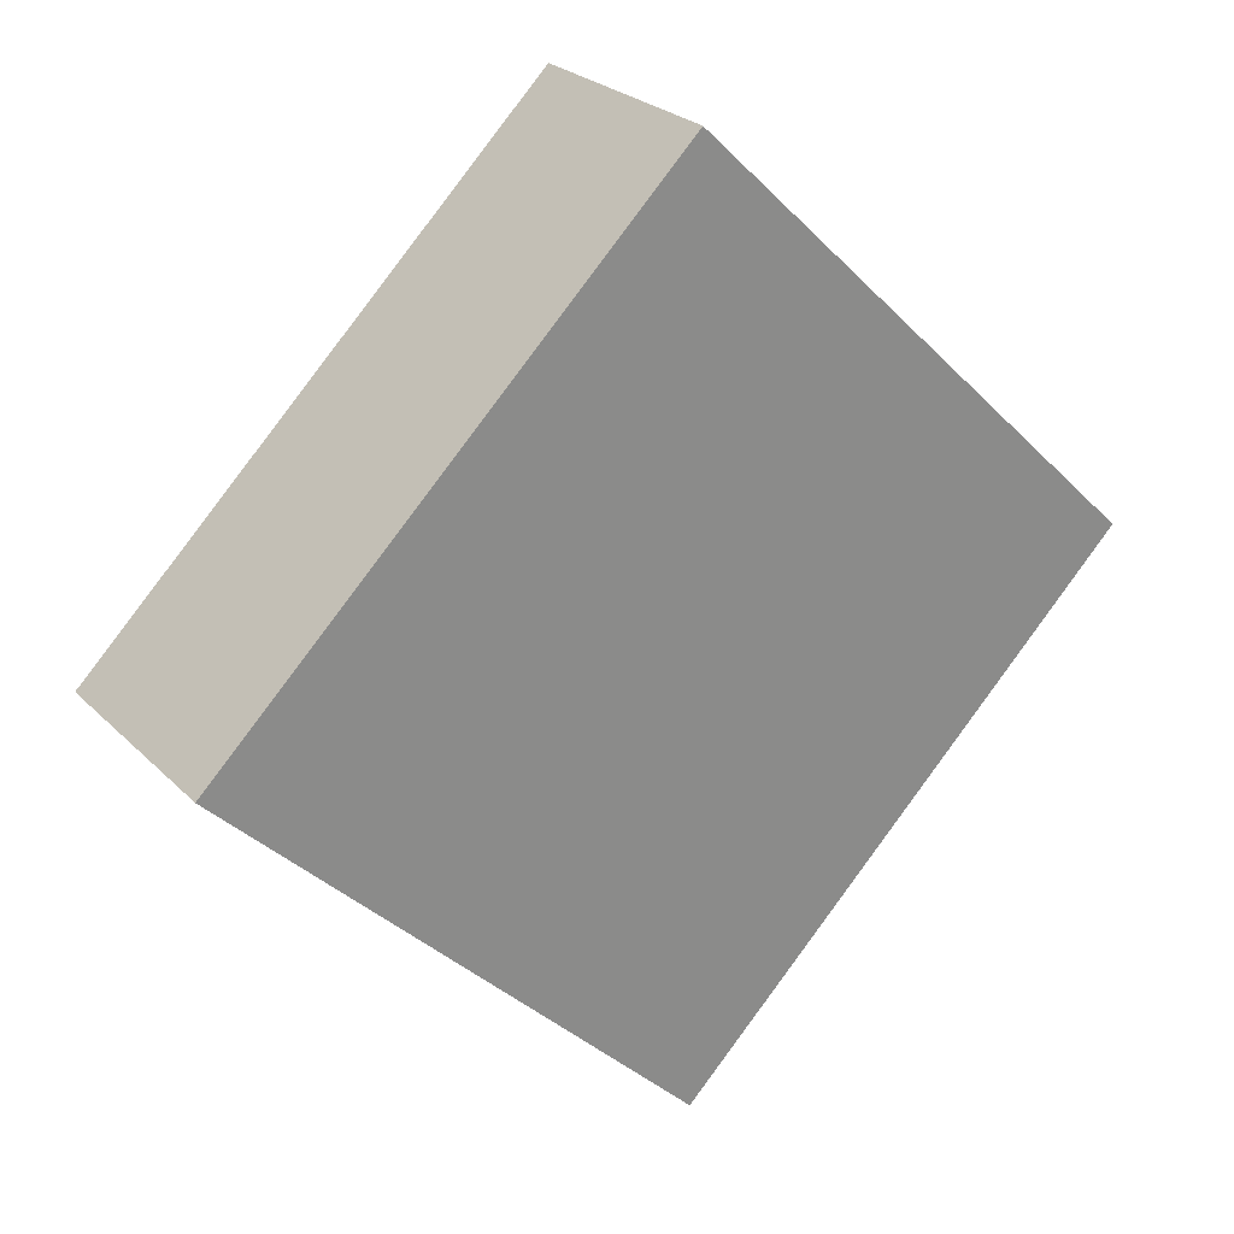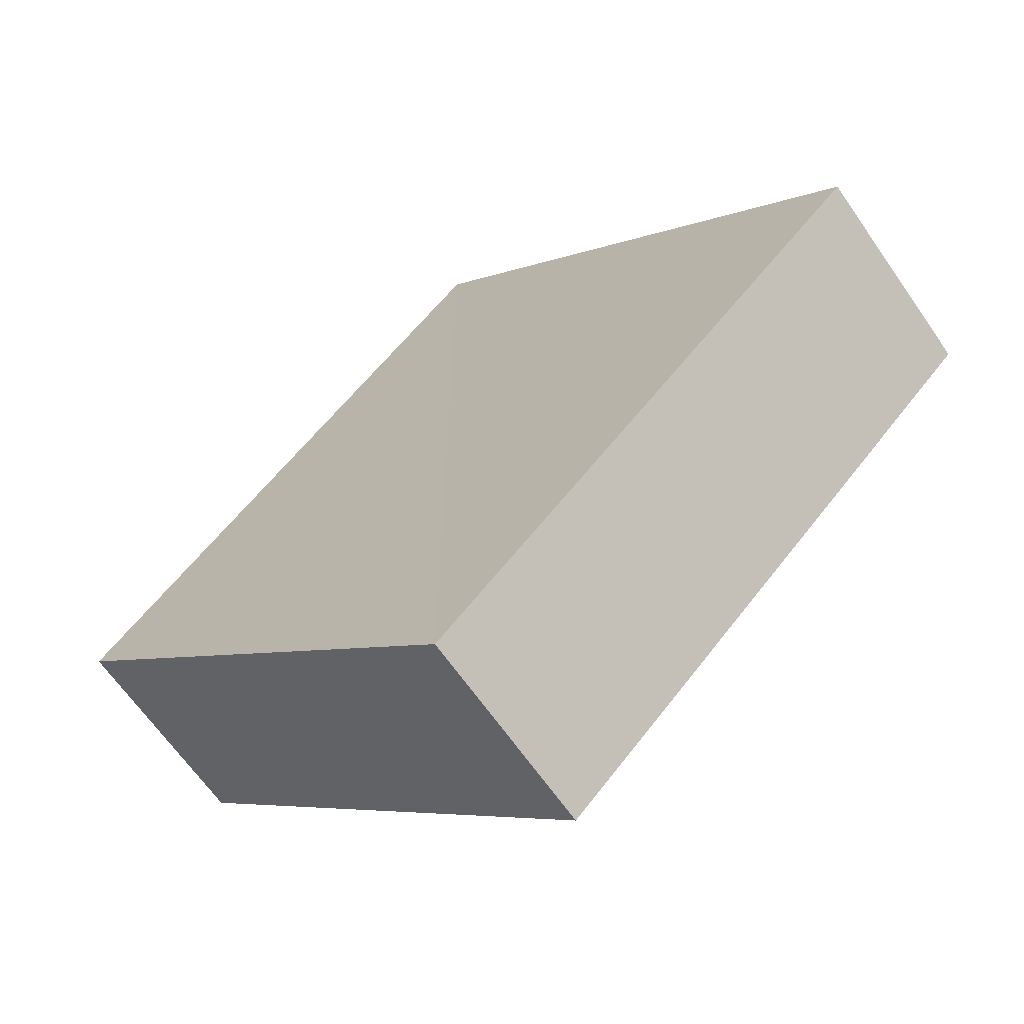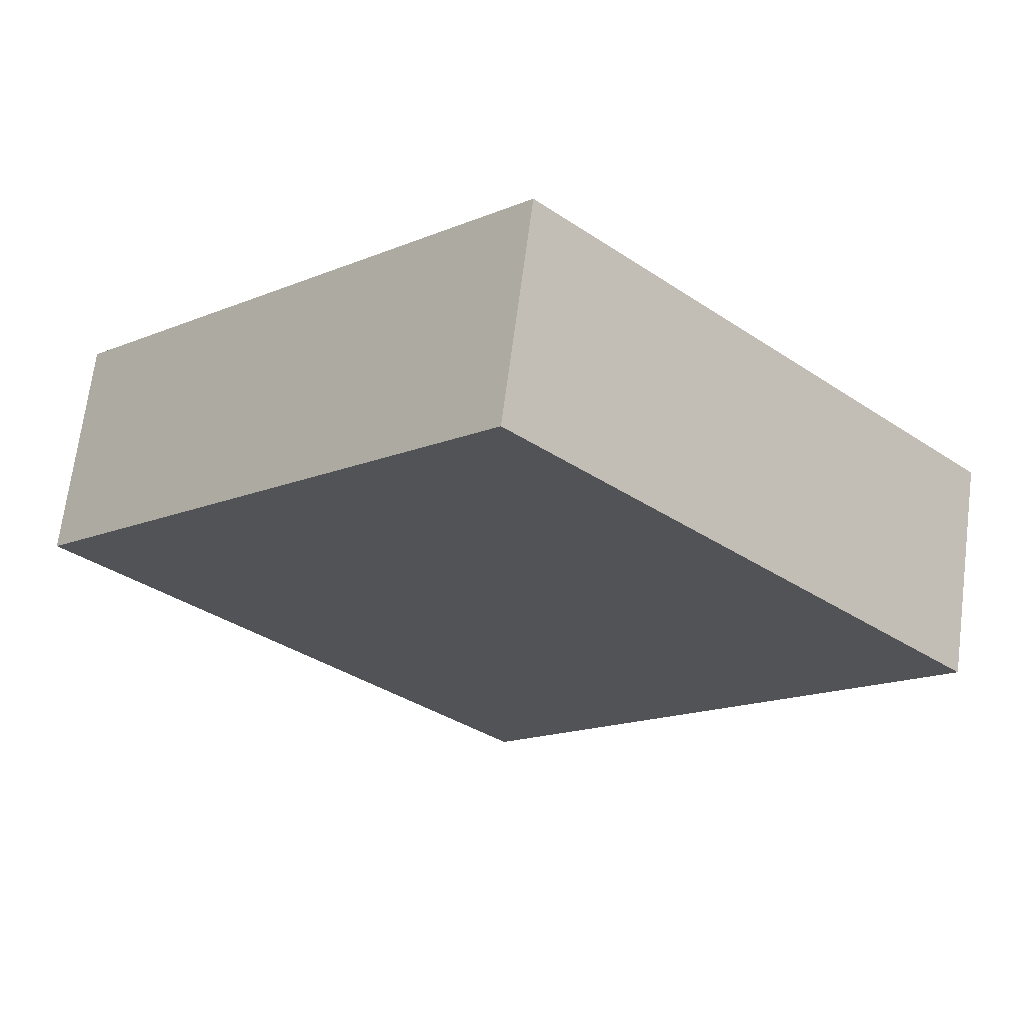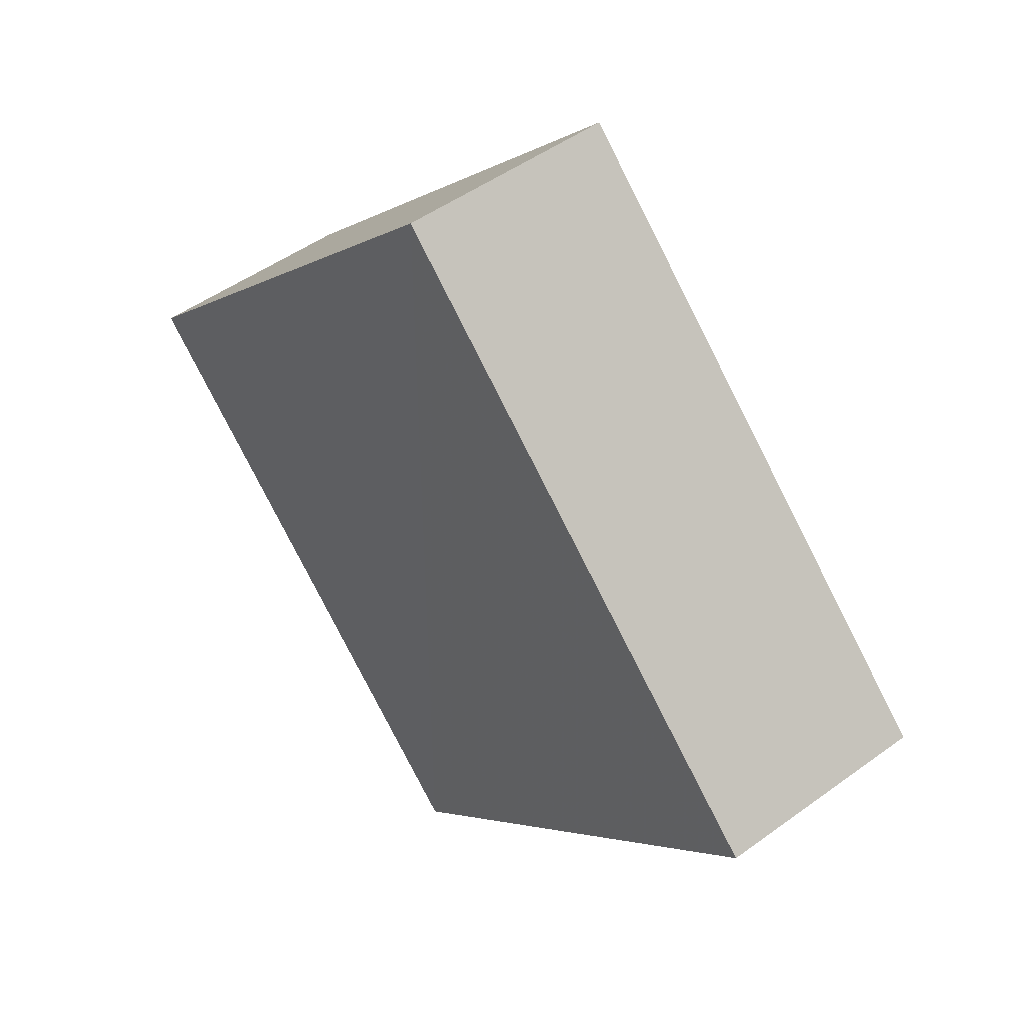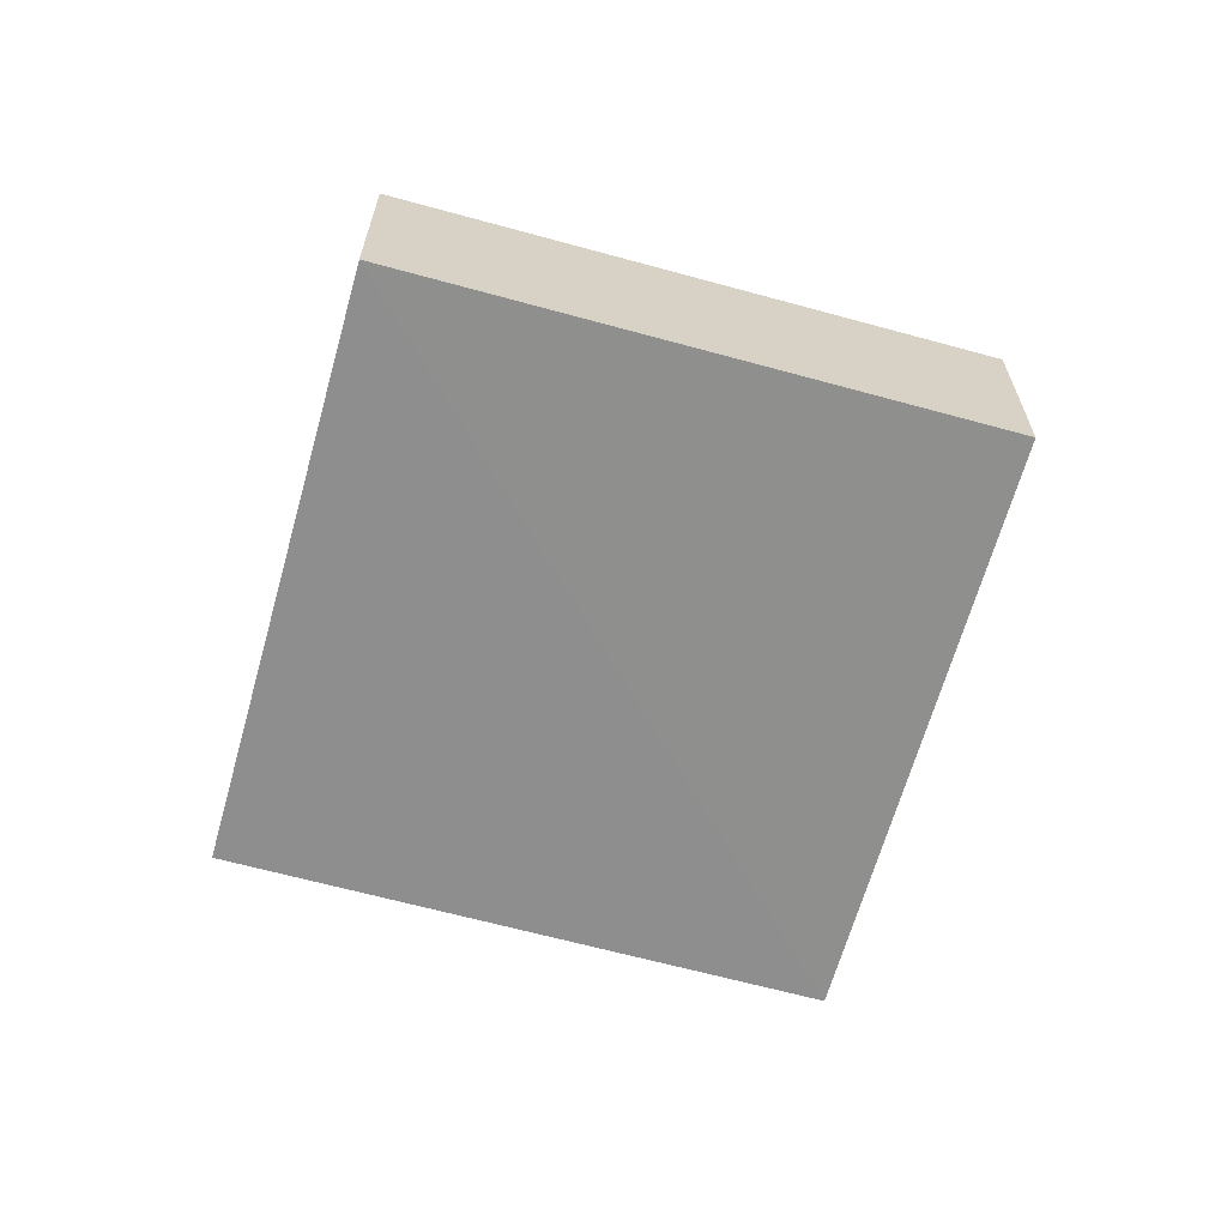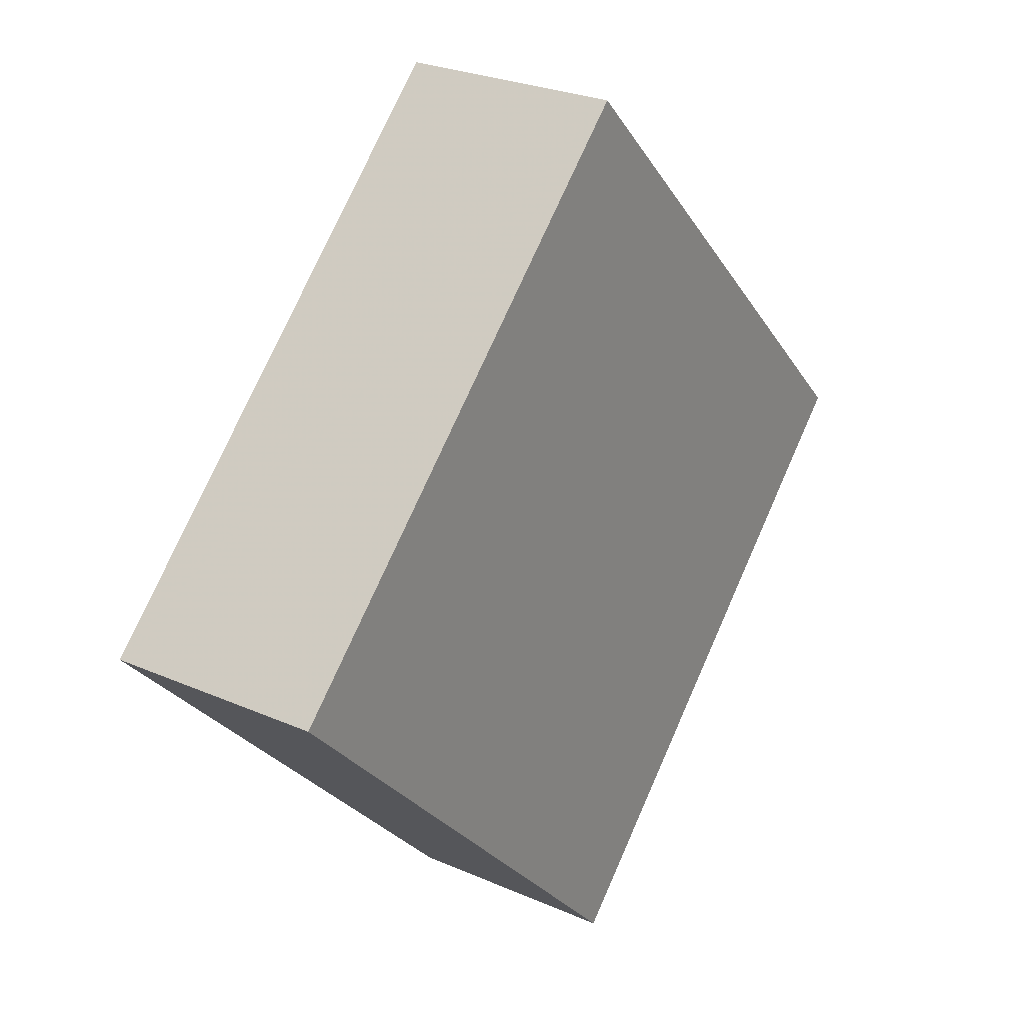
<metadata>
{"format":"obj","ext":"obj","renderer":"f3d","projection":"perspective","resolution":1024,"background":"white","views":[{"elev":26.8,"azim":147.2,"up":"+Y"},{"elev":-65.4,"azim":34.6,"up":"+Y"},{"elev":67.9,"azim":8.5,"up":"+Y"},{"elev":49.0,"azim":-129.4,"up":"+Y"},{"elev":-65.1,"azim":-150.5,"up":"+Z"},{"elev":25.4,"azim":124.8,"up":"+Y"}]}
</metadata>
<code>
o 3804
v 2205 1881 14.13
v 2205 1881 14.13
v 2205 1881 14.13
v 2205 1881 14.13
v 2205 1881 14.13
v 2205 1881 14.13
v 2205 1881 14.13
v 2205 1881 14.13
v 2205 1881 14.13
v 2205 1881 14.13
v 2205 1881 14.13
v 2205 1881 14.13
v 2205 1881 14.13
v 2205 1881 14.13
v 2205 1881 14.13
v 2205 1881 14.13
v 2205 1881 14.13
v 2205 1881 14.13
v 2205 1881 14.13
v 2205 1881 14.13
v 2205 1881 14.13
v 2205 1881 14.13
v 2205 1881 14.13
v 2205 1881 14.13
f 1 2 3
f 4 2 5
f 6 7 5
f 4 8 9
f 6 10 9
f 11 10 12
f 13 14 15
f 16 17 15
f 18 17 19
f 16 20 21
f 13 22 21
f 23 22 24

</code>
